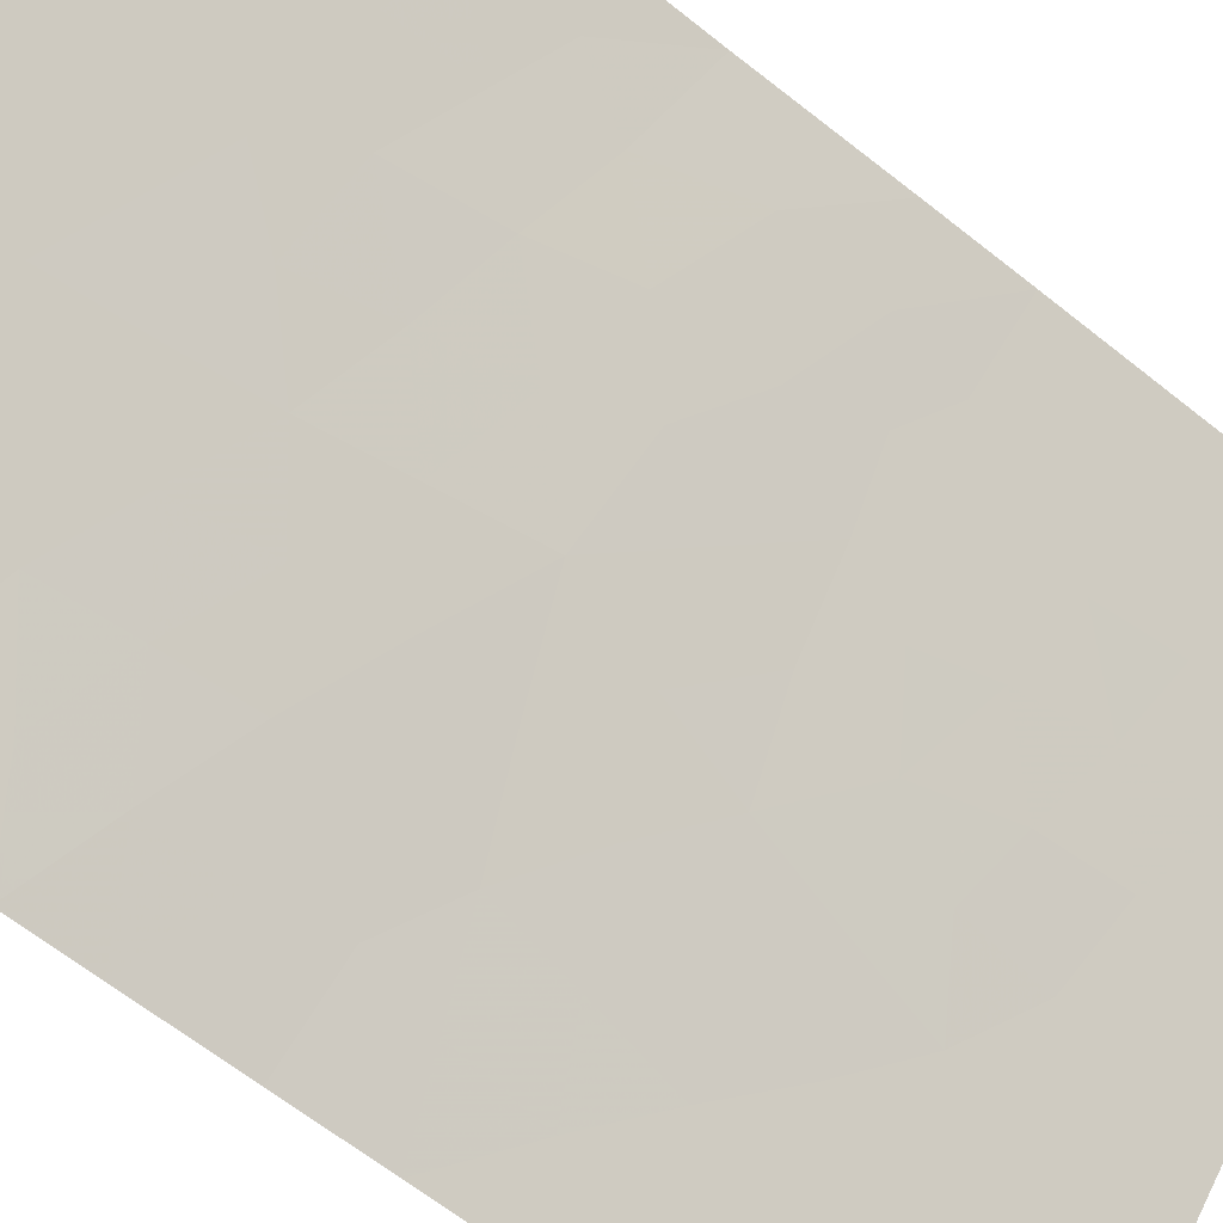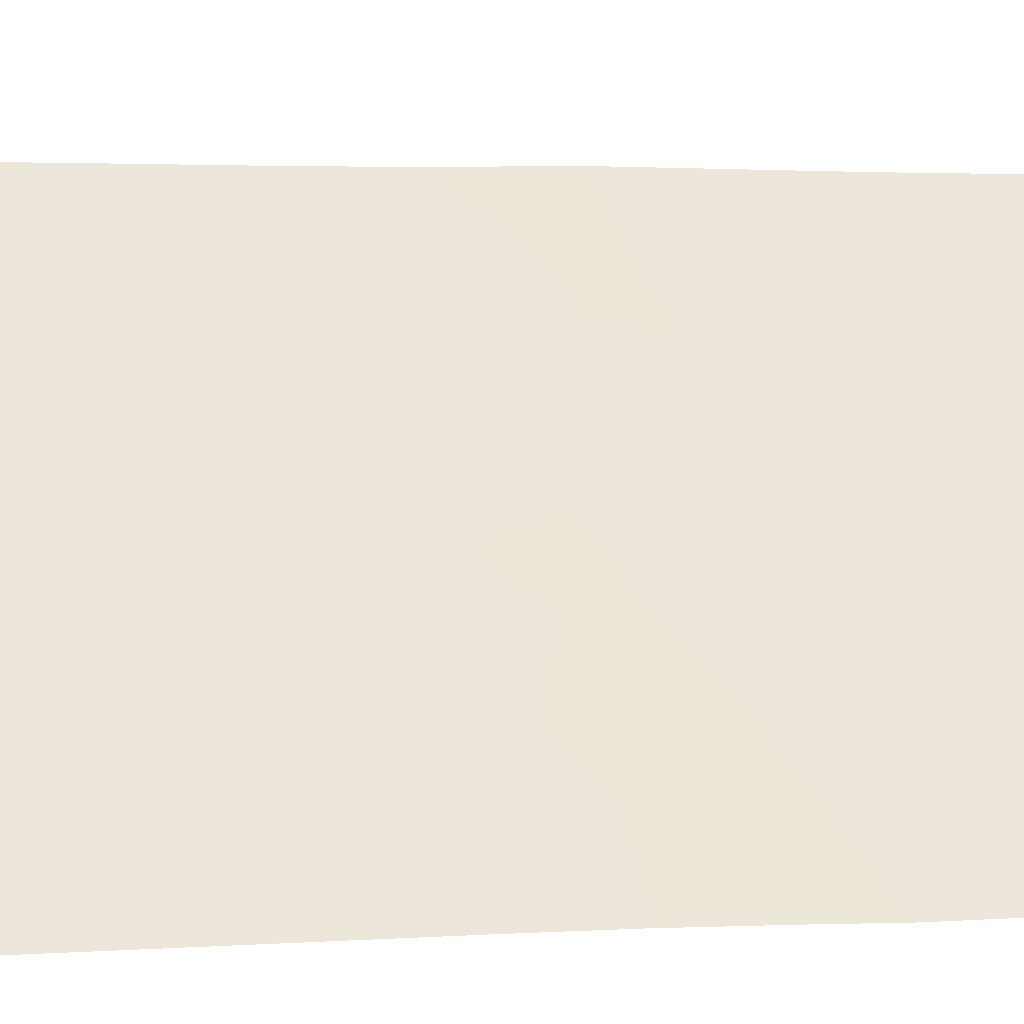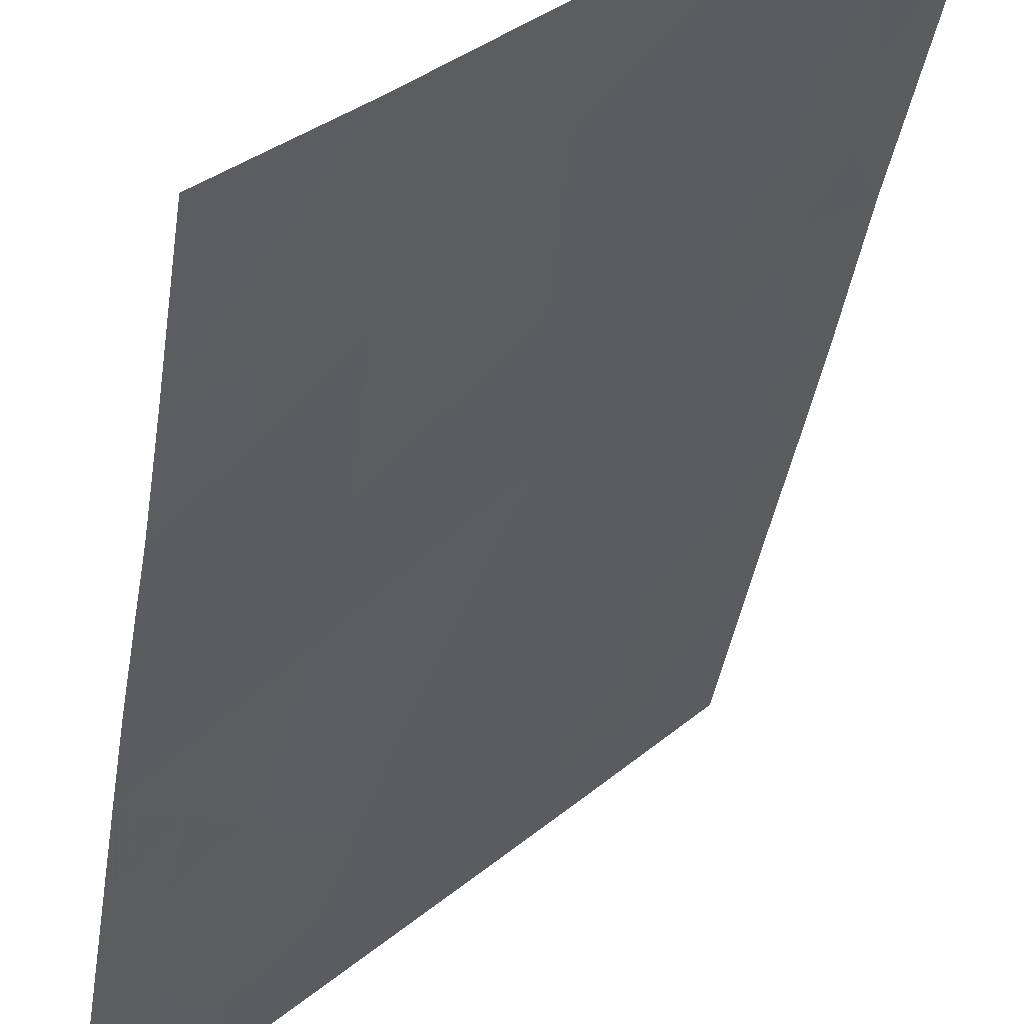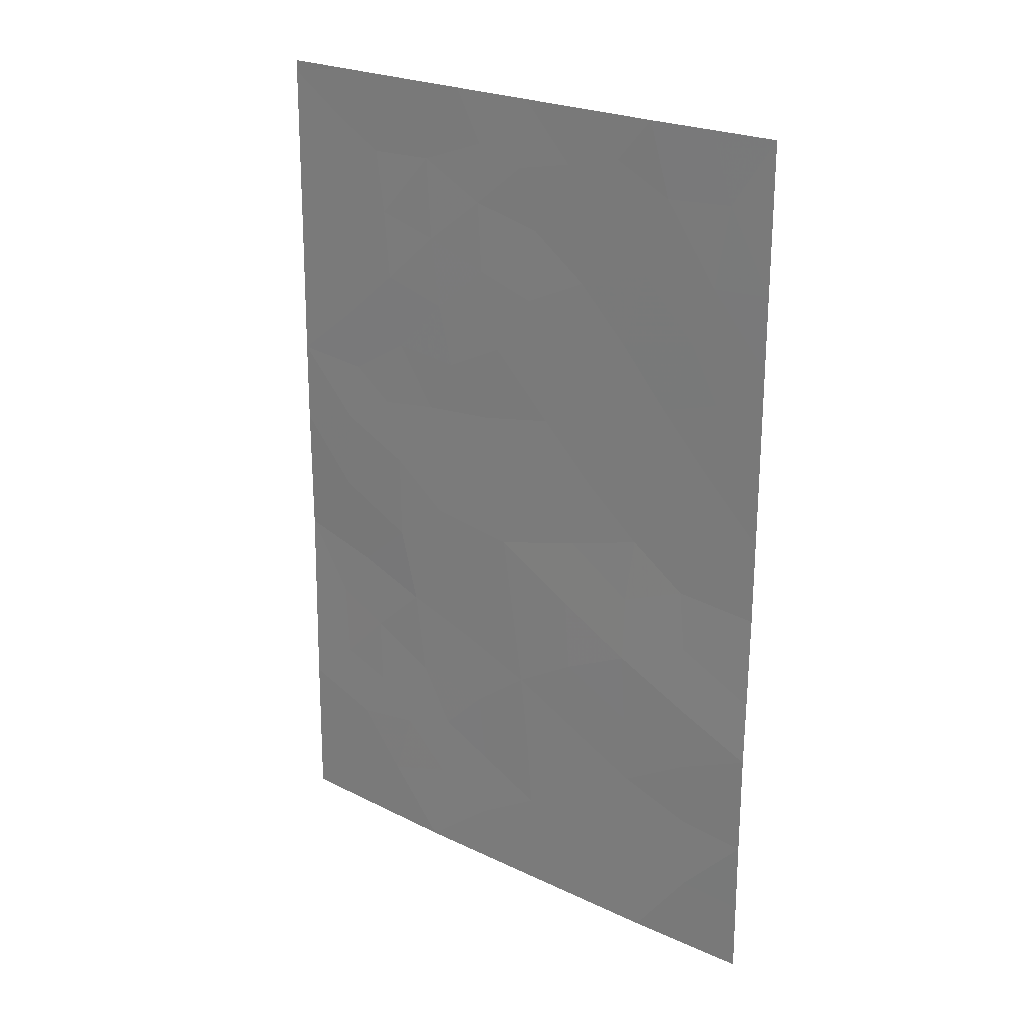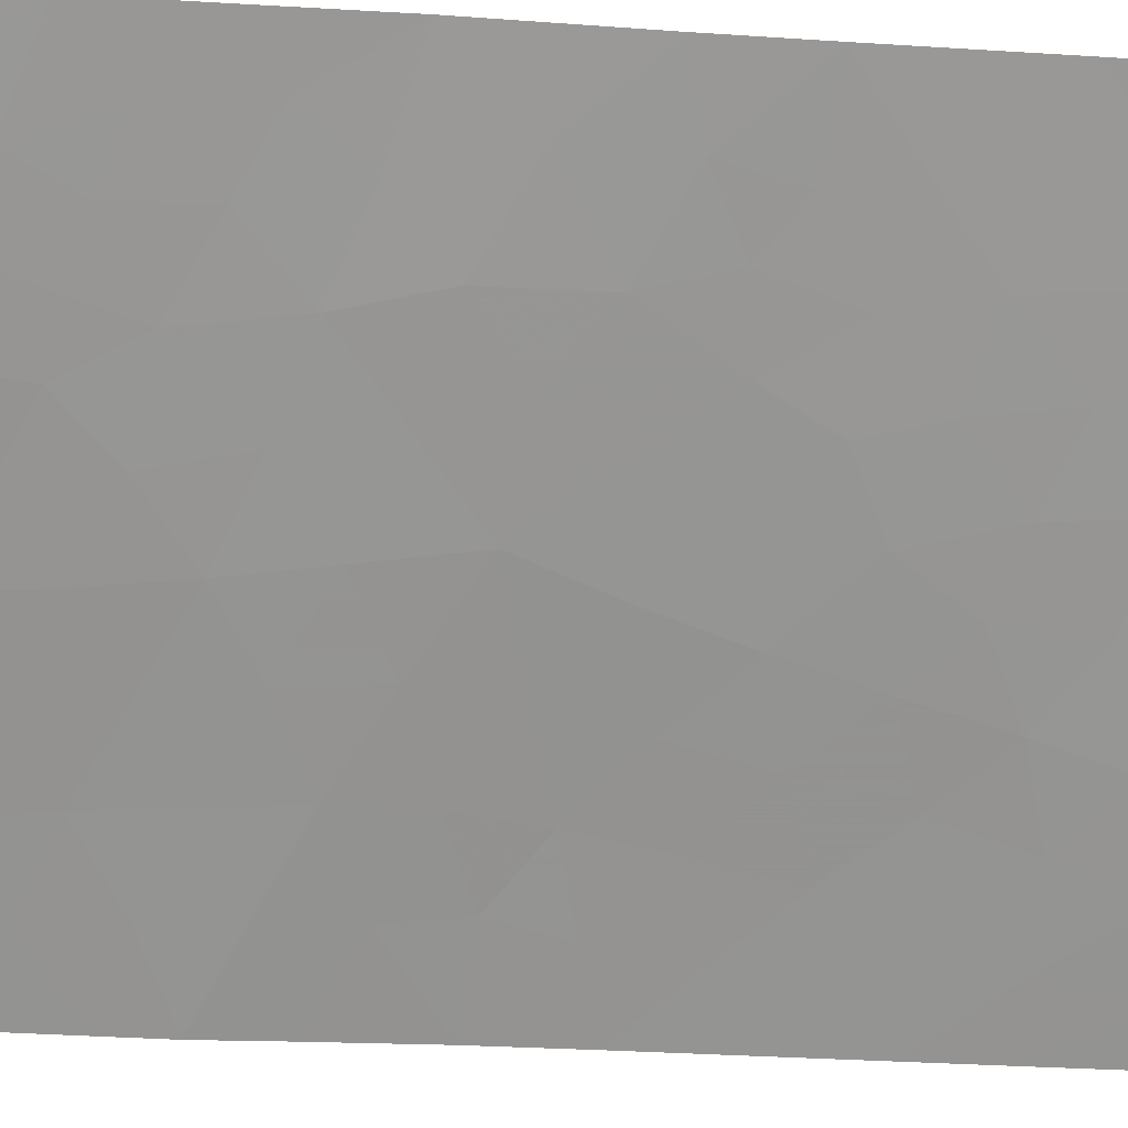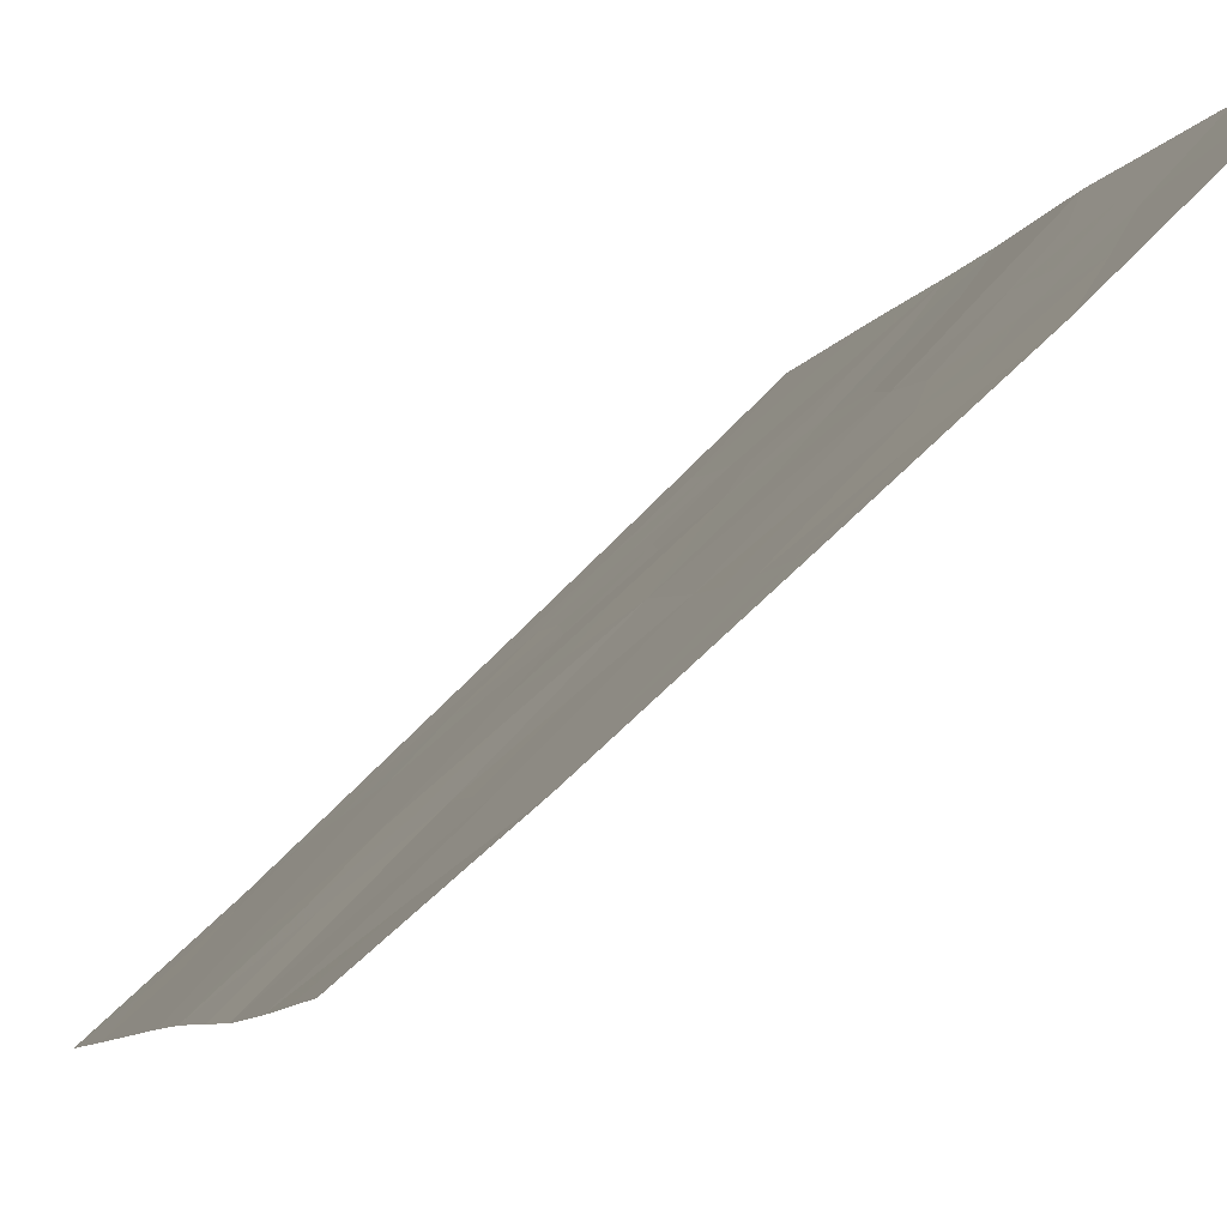
<metadata>
{"format":"obj","ext":"obj","renderer":"f3d","projection":"perspective","resolution":1024,"background":"white","views":[{"elev":-65.1,"azim":51.5,"up":"+Z"},{"elev":5.5,"azim":-100.3,"up":"+Z"},{"elev":-40.5,"azim":-8.6,"up":"+Z"},{"elev":23.3,"azim":176.0,"up":"+Y"},{"elev":-23.7,"azim":82.9,"up":"+Z"},{"elev":-7.2,"azim":-13.4,"up":"+Z"}]}
</metadata>
<code>
v -30.92 46.18 79.24
v -29.46 45.56 80.58
v -26.09 50 83.91
v -26.09 49.85 83.91
v -26.15 50 83.84
v -26.03 40.07 83.81
v -30.67 50 79.44
v -28.83 46.43 81.18
v -27.43 44.26 82.49
v -32.03 47.05 78.19
v -28.91 43.5 81.08
v -26.08 47.46 83.89
v -26.02 38 83.78
v -30.77 38 79.3
v -27.39 50 82.63
v -26.06 45.64 83.86
v -27.36 47.09 82.61
v -29.15 41.36 80.82
v -27.9 45.27 82.06
v -26.06 42.72 83.86
v -32.01 39.98 78.17
v -29.32 38 80.63
v -32.01 41.39 78.16
v -27.85 38 81.98
v -32.03 44.65 78.2
v -30.61 44.15 79.52
v -27.07 41.37 82.83
v -28.58 48.47 81.44
v -30.07 50 80.01
v -29.9 47.66 80.17
v -27.21 48.91 82.79
v -28.33 50 81.71
v -32.03 38 78.2
v -32.03 48.03 78.19
v -32.02 50 78.18
v -26.06 44.51 83.85
v -29.29 39.35 80.67
v -28.08 40.13 81.81
v -31.44 47.99 78.74
v -30.59 40.39 79.48
v -30.49 42.32 79.58
v -27.63 42.07 82.29
v -29.72 49.24 80.35
v -30.12 48.65 79.96
v -28.68 45.36 81.32
v -28.2 46.01 81.77
v -27.44 43.08 82.48
v -28.24 42.76 81.71
v -28.01 43.66 81.94
v -27.28 38.91 82.56
v -26.48 39 83.34
v -26.93 38 82.88
v -26.08 48.66 83.9
v -26.68 48.26 83.3
v -26.7 49.29 83.29
v -26.8 39.71 83.04
v -26.02 39.03 83.79
v -26.77 50 83.24
v -26.07 46.55 83.87
v -26.75 46.38 83.2
v -26.7 47.29 83.27
v -28.63 39.77 81.3
v -29.23 40.35 80.73
v -28.55 40.75 81.38
v -29.03 42.38 80.94
v -28.4 41.74 81.55
v -27.09 40.43 82.78
v -27.99 39.22 81.88
v -27.5 39.85 82.37
v -27.75 40.92 82.15
v -31.43 45.44 78.76
v -30.76 45.13 79.39
v -31.35 44.41 78.84
v -28.04 46.84 81.94
v -28.62 47.5 81.39
v -27.95 47.81 82.04
v -32.03 45.85 78.2
v -31.52 46.43 78.67
v -29.2 50 80.86
v -28.61 49.29 81.42
v -29.12 49.07 80.92
v -29.69 46.61 80.37
v -30.22 45.86 79.89
v -30.43 46.94 79.69
v -29.24 47.25 80.79
v -27.9 48.94 82.11
v -31.4 38 78.75
v -32.02 38.99 78.18
v -31.36 39.05 78.76
v -30.89 49.03 79.24
v -31.58 49.1 78.6
v -31.34 50 78.81
v -26.05 41.4 83.83
v -26.52 41.73 83.38
v -29.21 44.56 80.81
v -28.37 44.45 81.61
v -31.21 47.2 78.95
v -30.65 47.96 79.47
v -27.3 48.04 82.69
v -26.06 43.61 83.86
v -26.64 43.61 83.28
v -27.49 46.09 82.47
v -26.69 44.73 83.22
v -26.85 45.56 83.09
v -32.03 43.53 78.2
v -31.19 43.6 78.98
v -29.95 39.84 80.07
v -29.87 40.87 80.15
v -29.32 38.51 80.64
v -30.05 38 79.96
v -30.3 38.76 79.74
v -31.28 40.94 78.84
v -31.25 41.84 78.87
v -30.53 41.36 79.54
v -30.02 44.82 80.07
v -26.89 42.43 83.03
v -29.32 48.25 80.73
v -32.02 42.27 78.18
v -31.25 42.78 78.9
v -32.02 49.02 78.19
v -28.59 38 81.31
v -28.6 38.8 81.3
v -29.83 43.83 80.24
v -30.51 43.24 79.59
v -31.32 40.07 78.81
v -32.01 40.68 78.16
v -29.79 41.87 80.23
v -30.67 39.33 79.4
v -29.74 42.86 80.29
v -26.57 40.68 83.3
v -30.3 49.42 79.79
v -27.27 45.14 82.67
f 3 4 5
f 45 8 46
f 47 48 49
f 50 51 52
f 53 54 55
f 4 55 58
f 59 60 61
f 62 63 64
f 65 48 66
f 50 68 69
f 70 64 66
f 71 72 73
f 74 75 76
f 77 78 71
f 79 80 81
f 82 83 84
f 8 82 85
f 87 88 89
f 90 91 92
f 32 15 86
f 95 45 96
f 84 97 98
f 90 44 98
f 54 61 99
f 74 102 46
f 9 103 101
f 102 60 104
f 86 99 76
f 105 73 106
f 96 9 49
f 63 107 108
f 109 110 111
f 112 113 114
f 70 67 69
f 83 115 72
f 116 47 101
f 81 117 43
f 117 75 85
f 113 118 119
f 35 92 91
f 104 103 132
f 121 109 122
f 115 95 123
f 124 119 106
f 62 68 122
f 112 125 126
f 108 114 127
f 128 107 111
f 128 89 125
f 127 129 65
f 27 116 94
f 124 123 129
f 29 43 131
f 19 45 46
f 45 2 8
f 9 47 49
f 47 42 48
f 49 48 11
f 24 50 52
f 50 56 51
f 52 51 13
f 4 53 55
f 53 12 54
f 55 54 31
f 51 57 13
f 15 55 31
f 55 15 58
f 58 5 4
f 12 59 61
f 59 16 60
f 61 60 17
f 38 62 64
f 62 37 63
f 64 63 18
f 18 65 66
f 65 11 48
f 66 48 42
f 6 56 130
f 130 67 27
f 50 24 68
f 69 68 38
f 42 70 66
f 70 38 64
f 66 64 18
f 25 71 73
f 71 1 72
f 73 72 26
f 17 74 76
f 74 8 75
f 76 75 28
f 25 77 71
f 77 10 78
f 71 78 1
f 29 79 43
f 79 32 80
f 81 80 28
f 30 82 84
f 82 2 83
f 84 83 1
f 8 2 82
f 85 82 30
f 32 86 80
f 80 86 28
f 14 87 89
f 87 33 88
f 89 88 21
f 7 90 92
f 86 15 31
f 20 93 94
f 93 6 130
f 94 130 27
f 11 95 96
f 95 2 45
f 96 45 19
f 30 84 98
f 84 1 97
f 98 97 39
f 39 91 90
f 90 7 131
f 98 44 30
f 31 54 99
f 54 12 61
f 99 61 17
f 36 100 101
f 100 20 101
f 8 74 46
f 74 17 102
f 46 102 19
f 16 36 103
f 101 103 36
f 19 102 132
f 102 17 60
f 28 86 76
f 86 31 99
f 76 99 17
f 105 25 73
f 106 73 26
f 11 96 49
f 96 19 9
f 18 63 108
f 63 37 107
f 108 107 40
f 37 109 111
f 109 22 110
f 111 110 14
f 40 112 114
f 112 23 113
f 114 113 41
f 38 70 69
f 70 27 67
f 69 67 56
f 27 70 42
f 1 83 72
f 83 2 115
f 72 115 26
f 20 116 101
f 116 42 47
f 101 47 9
f 81 28 117
f 43 117 44
f 30 117 85
f 117 28 75
f 85 75 8
f 41 113 119
f 113 23 118
f 119 118 105
f 39 34 91
f 120 91 34
f 97 1 78
f 97 78 10
f 24 121 122
f 121 22 109
f 122 109 37
f 26 115 123
f 115 2 95
f 123 95 11
f 26 124 106
f 124 41 119
f 106 119 105
f 37 62 122
f 62 38 68
f 122 68 24
f 23 112 126
f 112 40 125
f 126 125 21
f 18 108 127
f 108 40 114
f 127 114 41
f 128 40 107
f 111 107 37
f 40 128 125
f 128 111 14
f 125 89 21
f 18 127 65
f 127 41 129
f 65 129 11
f 27 42 116
f 94 116 20
f 41 124 129
f 124 26 123
f 129 123 11
f 93 130 94
f 69 56 50
f 43 79 81
f 44 117 30
f 29 131 7
f 44 131 43
f 90 131 44
f 104 60 16
f 104 16 103
f 132 103 9
f 51 56 6
f 130 56 67
f 132 102 104
f 19 132 9
f 51 6 57
f 39 97 10
f 39 10 34
f 39 90 98
f 35 91 120
f 128 14 89

</code>
